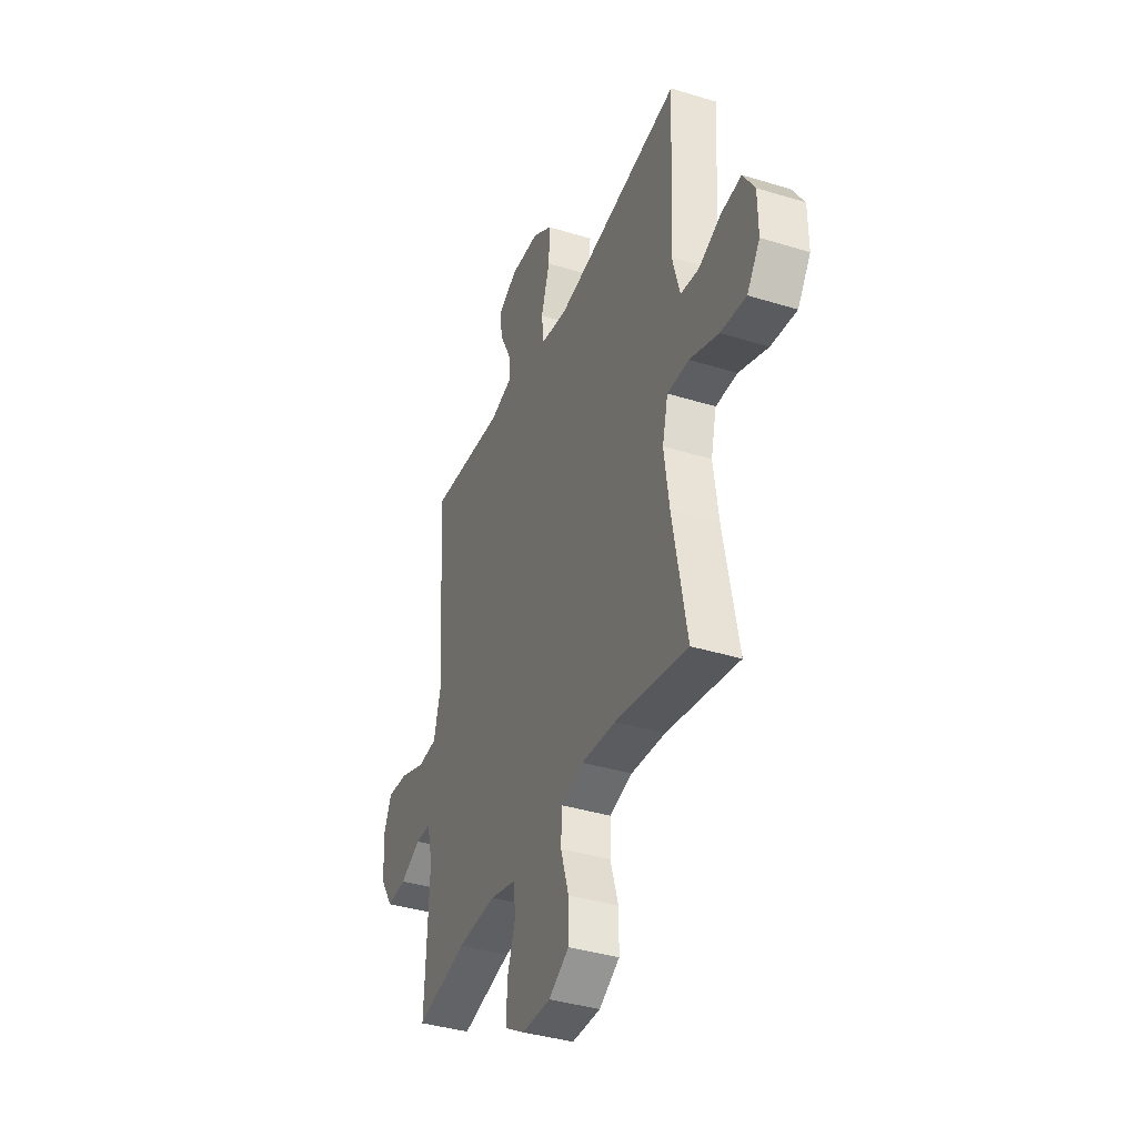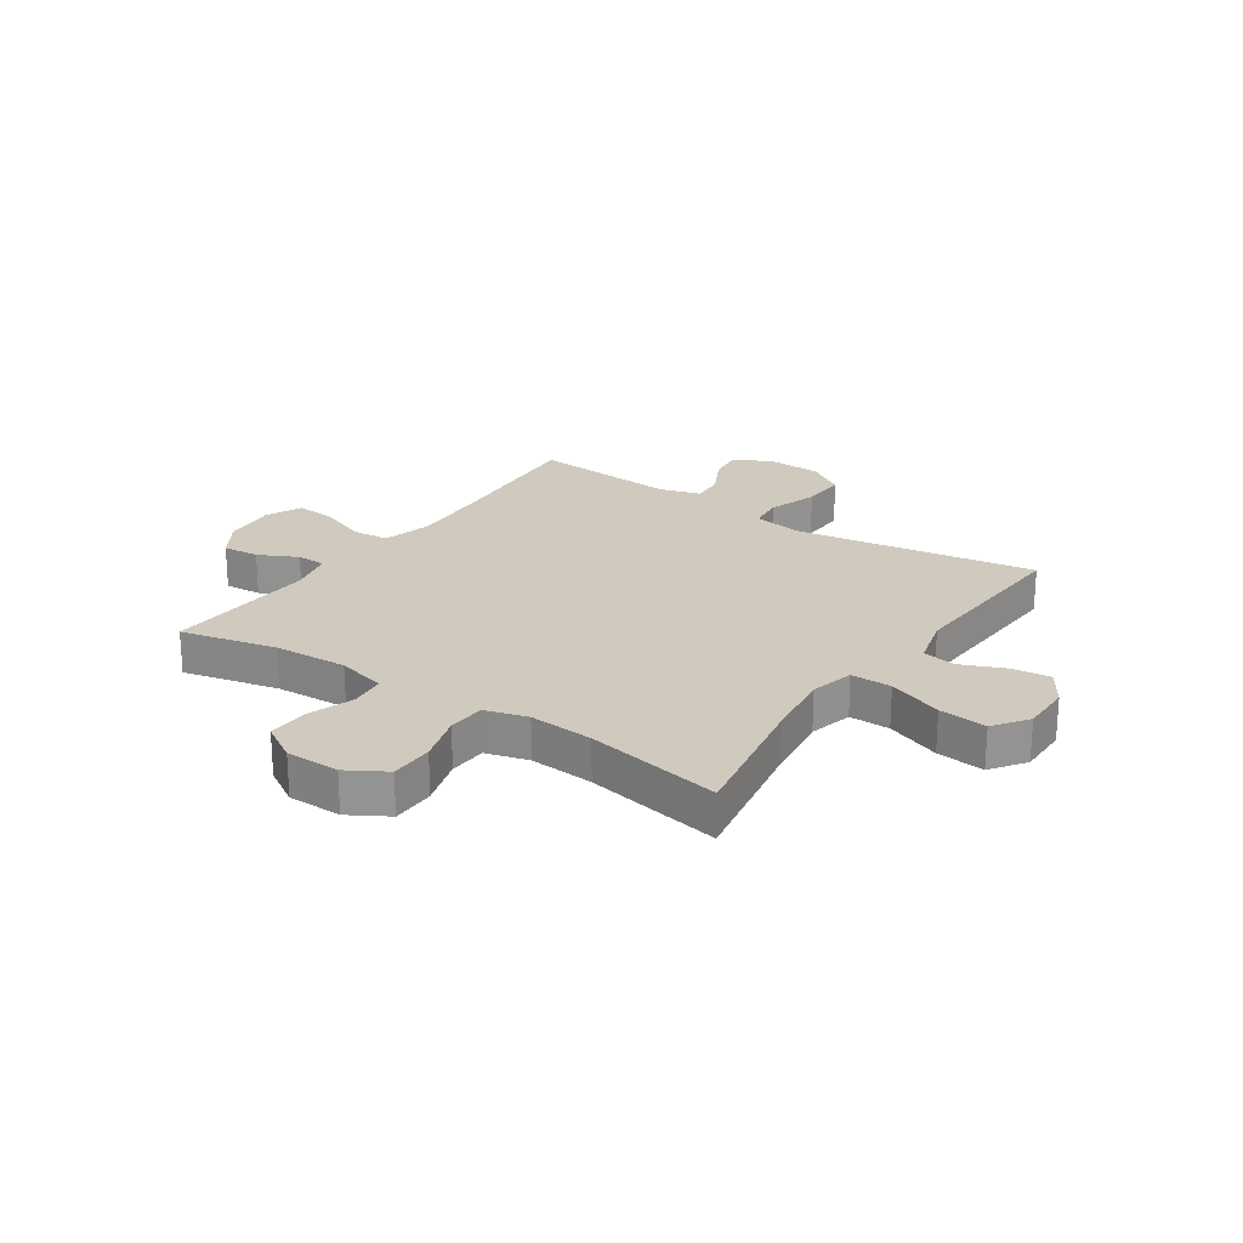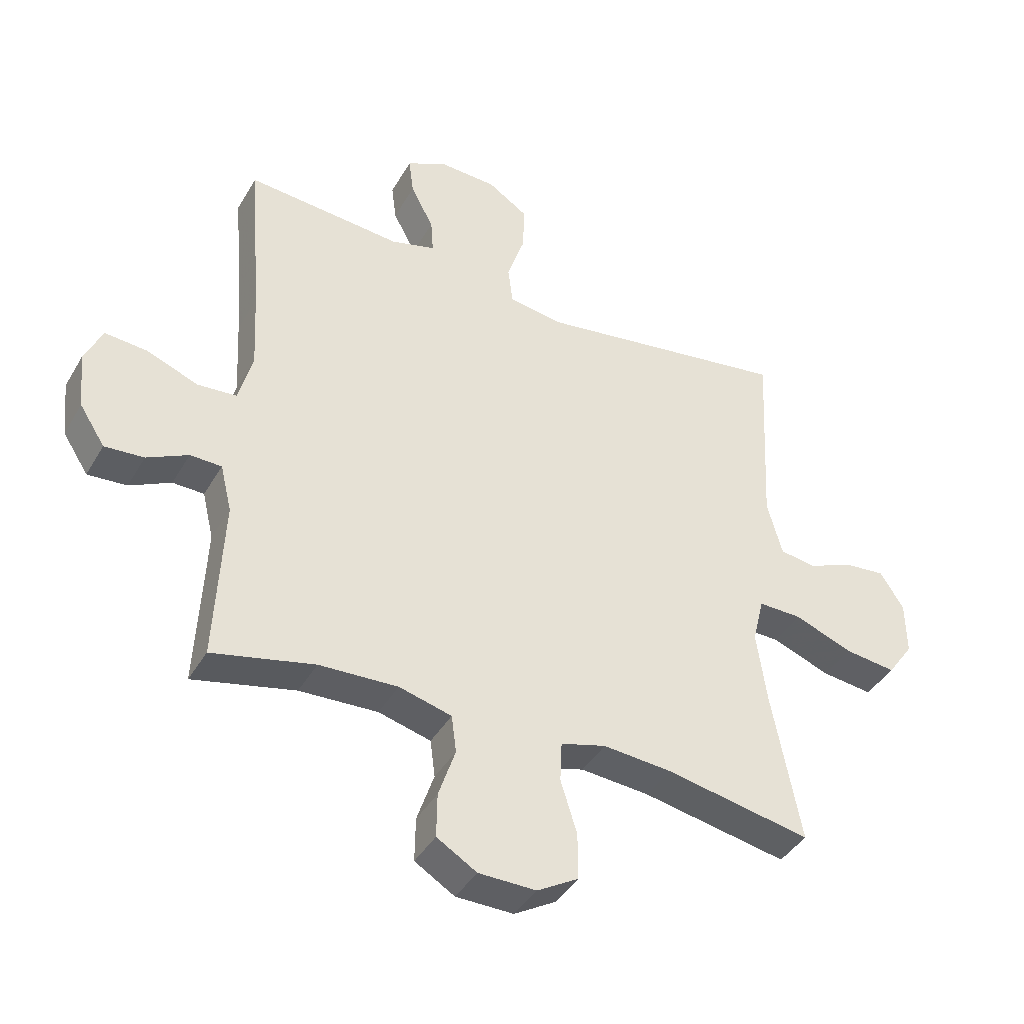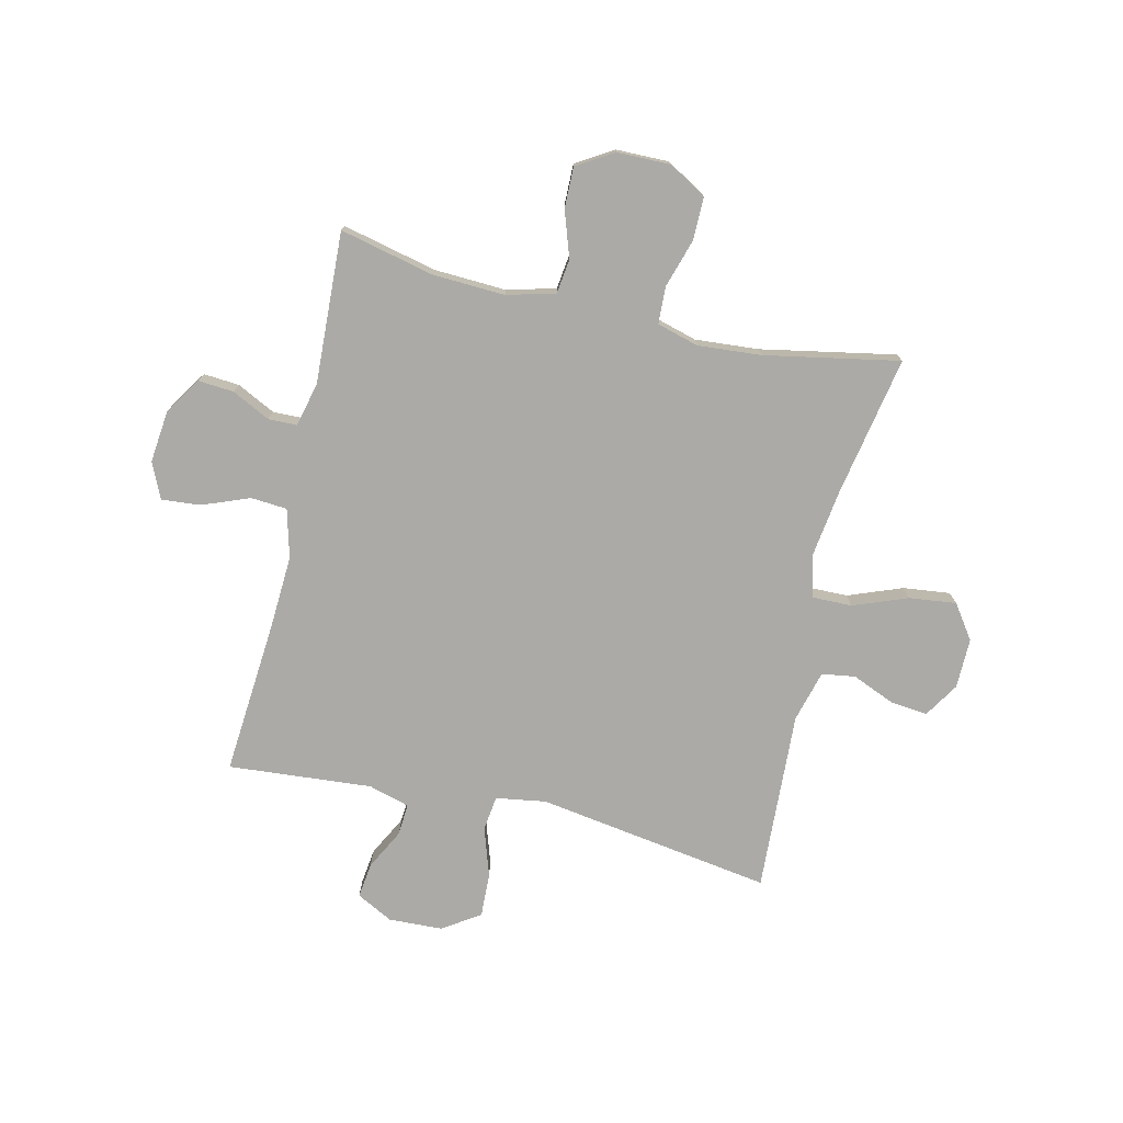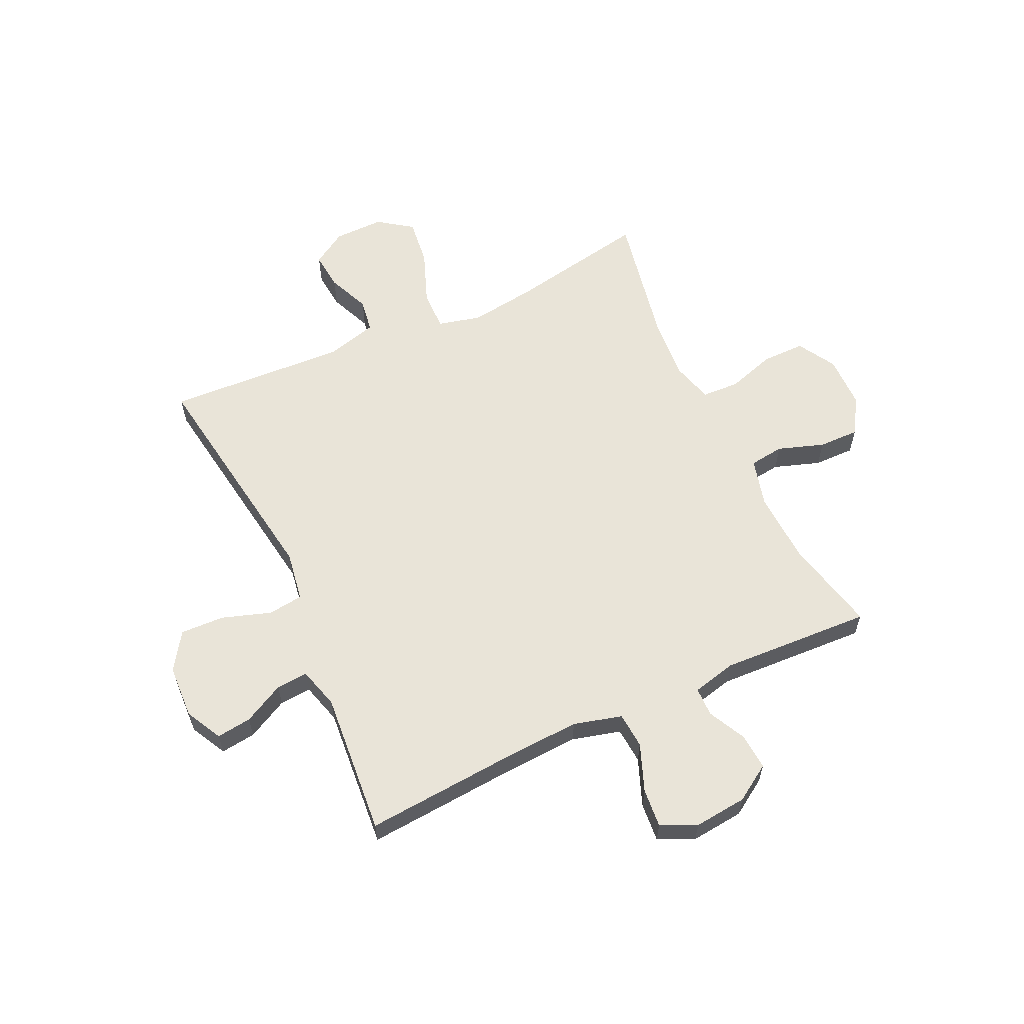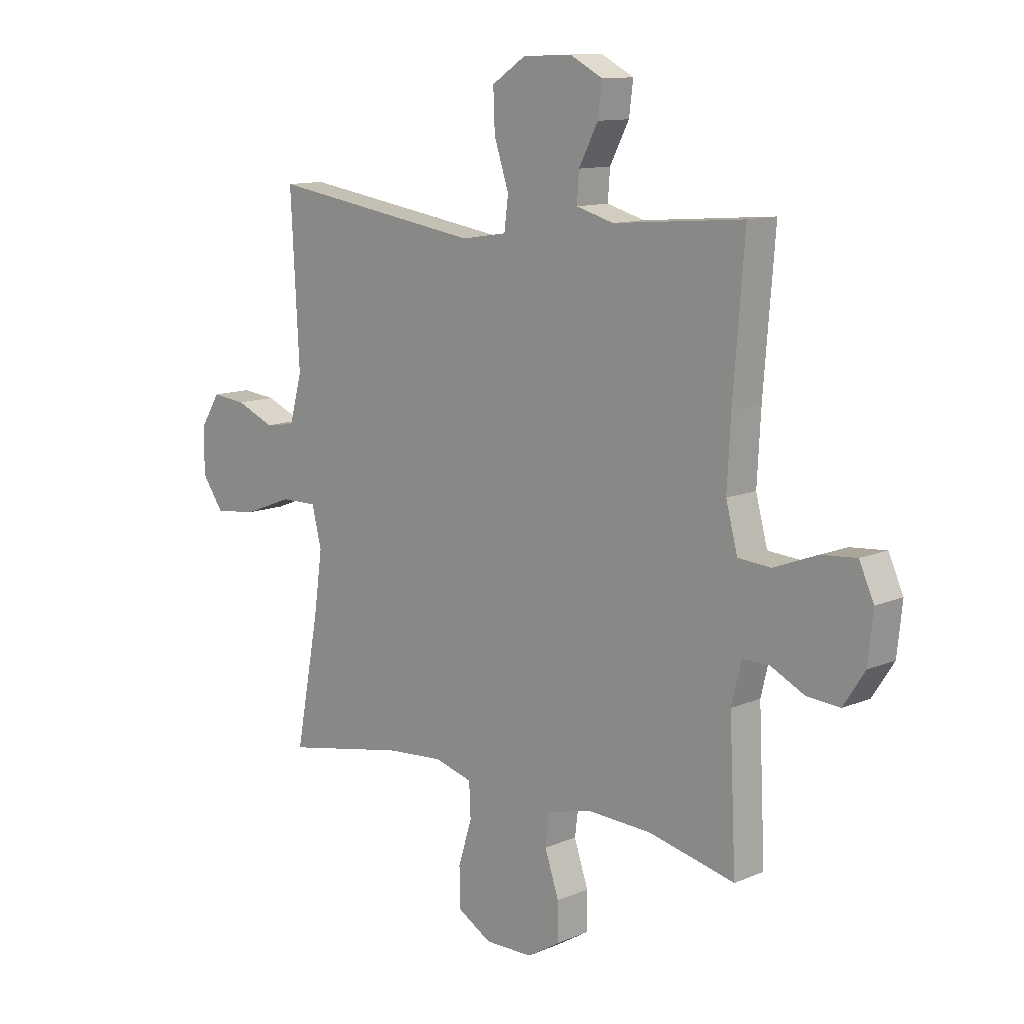
<metadata>
{"format":"obj","ext":"obj","renderer":"f3d","projection":"perspective","resolution":1024,"background":"white","views":[{"elev":-38.3,"azim":-111.3,"up":"+Z"},{"elev":22.8,"azim":-145.7,"up":"+Y"},{"elev":-41.1,"azim":152.2,"up":"+Z"},{"elev":-75.9,"azim":166.9,"up":"+Y"},{"elev":60.1,"azim":65.1,"up":"+Y"},{"elev":11.6,"azim":44.4,"up":"+Z"}]}
</metadata>
<code>
v -0.5 0.07 -0.5
v -0.453 0.07 -0.25
v -0.436 0.07 -0.128
v -0.455 0.07 -0.051
v -0.527 0.07 -0.052
v -0.624 0.07 -0.089
v -0.709 0.07 -0.099
v -0.752 0.07 -0.038
v -0.751 0.07 0.052
v -0.712 0.07 0.114
v -0.644 0.07 0.107
v -0.568 0.07 0.075
v -0.508 0.07 0.084
v -0.483 0.07 0.176
v -0.5 0.07 0.5
v -0.077 0.07 0.435
v 0.013 0.07 0.449
v 0.021 0.07 0.512
v -0.008 0.07 0.6
v -0.011 0.07 0.679
v 0.056 0.07 0.723
v 0.153 0.07 0.727
v 0.218 0.07 0.693
v 0.21 0.07 0.63
v 0.172 0.07 0.557
v 0.168 0.07 0.5
v 0.242 0.07 0.479
v 0.5 0.07 0.5
v 0.478 0.07 0.222
v 0.471 0.07 0.09
v 0.494 0.07 0.003
v 0.559 0.07 -0.002
v 0.644 0.07 0.031
v 0.714 0.07 0.037
v 0.743 0.07 -0.027
v 0.733 0.07 -0.122
v 0.691 0.07 -0.187
v 0.626 0.07 -0.182
v 0.558 0.07 -0.148
v 0.506 0.07 -0.149
v 0.487 0.07 -0.228
v 0.5 0.07 -0.5
v 0.331 0.07 -0.461
v 0.201 0.07 -0.455
v 0.114 0.07 -0.478
v 0.106 0.07 -0.54
v 0.134 0.07 -0.623
v 0.135 0.07 -0.696
v 0.069 0.07 -0.736
v -0.026 0.07 -0.737
v -0.094 0.07 -0.697
v -0.094 0.07 -0.62
v -0.067 0.07 -0.533
v -0.07 0.07 -0.466
v -0.145 0.07 -0.445
v -0.259 0.07 -0.454
v -0.5 0 -0.5
v -0.453 0 -0.25
v -0.436 0 -0.128
v -0.455 0 -0.051
v -0.527 0 -0.052
v -0.624 0 -0.089
v -0.709 0 -0.099
v -0.752 0 -0.038
v -0.751 0 0.052
v -0.712 0 0.114
v -0.644 0 0.107
v -0.568 0 0.075
v -0.508 0 0.084
v -0.483 0 0.176
v -0.5 0 0.5
v -0.077 0 0.435
v 0.013 0 0.449
v 0.021 0 0.512
v -0.008 0 0.6
v -0.011 0 0.679
v 0.056 0 0.723
v 0.153 0 0.727
v 0.218 0 0.693
v 0.21 0 0.63
v 0.172 0 0.557
v 0.168 0 0.5
v 0.242 0 0.479
v 0.5 0 0.5
v 0.478 0 0.222
v 0.471 0 0.09
v 0.494 0 0.003
v 0.559 0 -0.002
v 0.644 0 0.031
v 0.714 0 0.037
v 0.743 0 -0.027
v 0.733 0 -0.122
v 0.691 0 -0.187
v 0.626 0 -0.182
v 0.558 0 -0.148
v 0.506 0 -0.149
v 0.487 0 -0.228
v 0.5 0 -0.5
v 0.331 0 -0.461
v 0.201 0 -0.455
v 0.114 0 -0.478
v 0.106 0 -0.54
v 0.134 0 -0.623
v 0.135 0 -0.696
v 0.069 0 -0.736
v -0.026 0 -0.737
v -0.094 0 -0.697
v -0.094 0 -0.62
v -0.067 0 -0.533
v -0.07 0 -0.466
v -0.145 0 -0.445
v -0.259 0 -0.454
f 50 51 52 53
f 50 53 54
f 49 50 54
f 46 47 48 49
f 45 46 49 54
f 44 45 54 55
f 41 42 43
f 40 41 43 44
f 36 37 38 39
f 36 39 40
f 35 36 40
f 32 33 34 35
f 31 32 35 40
f 30 31 40 44
f 27 28 29
f 26 27 29 30
f 22 23 24 25
f 22 25 26
f 21 22 26
f 18 19 20 21
f 17 18 21 26
f 14 15 16
f 13 14 16 17
f 9 10 11 12
f 7 8 9 12
f 5 6 7 12
f 4 5 12 13
f 56 1 2
f 55 56 2 3
f 4 13 17 26
f 26 30 44 55
f 3 4 26 55
f 109 108 107 106
f 110 109 106
f 110 106 105
f 105 104 103 102
f 110 105 102 101
f 111 110 101 100
f 99 98 97
f 100 99 97 96
f 95 94 93 92
f 96 95 92
f 96 92 91
f 91 90 89 88
f 96 91 88 87
f 100 96 87 86
f 85 84 83
f 86 85 83 82
f 81 80 79 78
f 82 81 78
f 82 78 77
f 77 76 75 74
f 82 77 74 73
f 72 71 70
f 73 72 70 69
f 68 67 66 65
f 68 65 64 63
f 68 63 62 61
f 69 68 61 60
f 58 57 112
f 59 58 112 111
f 82 73 69 60
f 111 100 86 82
f 111 82 60 59
f 1 57 58 2
f 2 58 59 3
f 3 59 60 4
f 4 60 61 5
f 5 61 62 6
f 6 62 63 7
f 7 63 64 8
f 8 64 65 9
f 9 65 66 10
f 10 66 67 11
f 11 67 68 12
f 12 68 69 13
f 13 69 70 14
f 14 70 71 15
f 15 71 72 16
f 16 72 73 17
f 17 73 74 18
f 18 74 75 19
f 19 75 76 20
f 20 76 77 21
f 21 77 78 22
f 22 78 79 23
f 23 79 80 24
f 24 80 81 25
f 25 81 82 26
f 26 82 83 27
f 27 83 84 28
f 28 84 85 29
f 29 85 86 30
f 30 86 87 31
f 31 87 88 32
f 32 88 89 33
f 33 89 90 34
f 34 90 91 35
f 35 91 92 36
f 36 92 93 37
f 37 93 94 38
f 38 94 95 39
f 39 95 96 40
f 40 96 97 41
f 41 97 98 42
f 42 98 99 43
f 43 99 100 44
f 44 100 101 45
f 45 101 102 46
f 46 102 103 47
f 47 103 104 48
f 48 104 105 49
f 49 105 106 50
f 50 106 107 51
f 51 107 108 52
f 52 108 109 53
f 53 109 110 54
f 54 110 111 55
f 55 111 112 56
f 56 112 57 1

</code>
